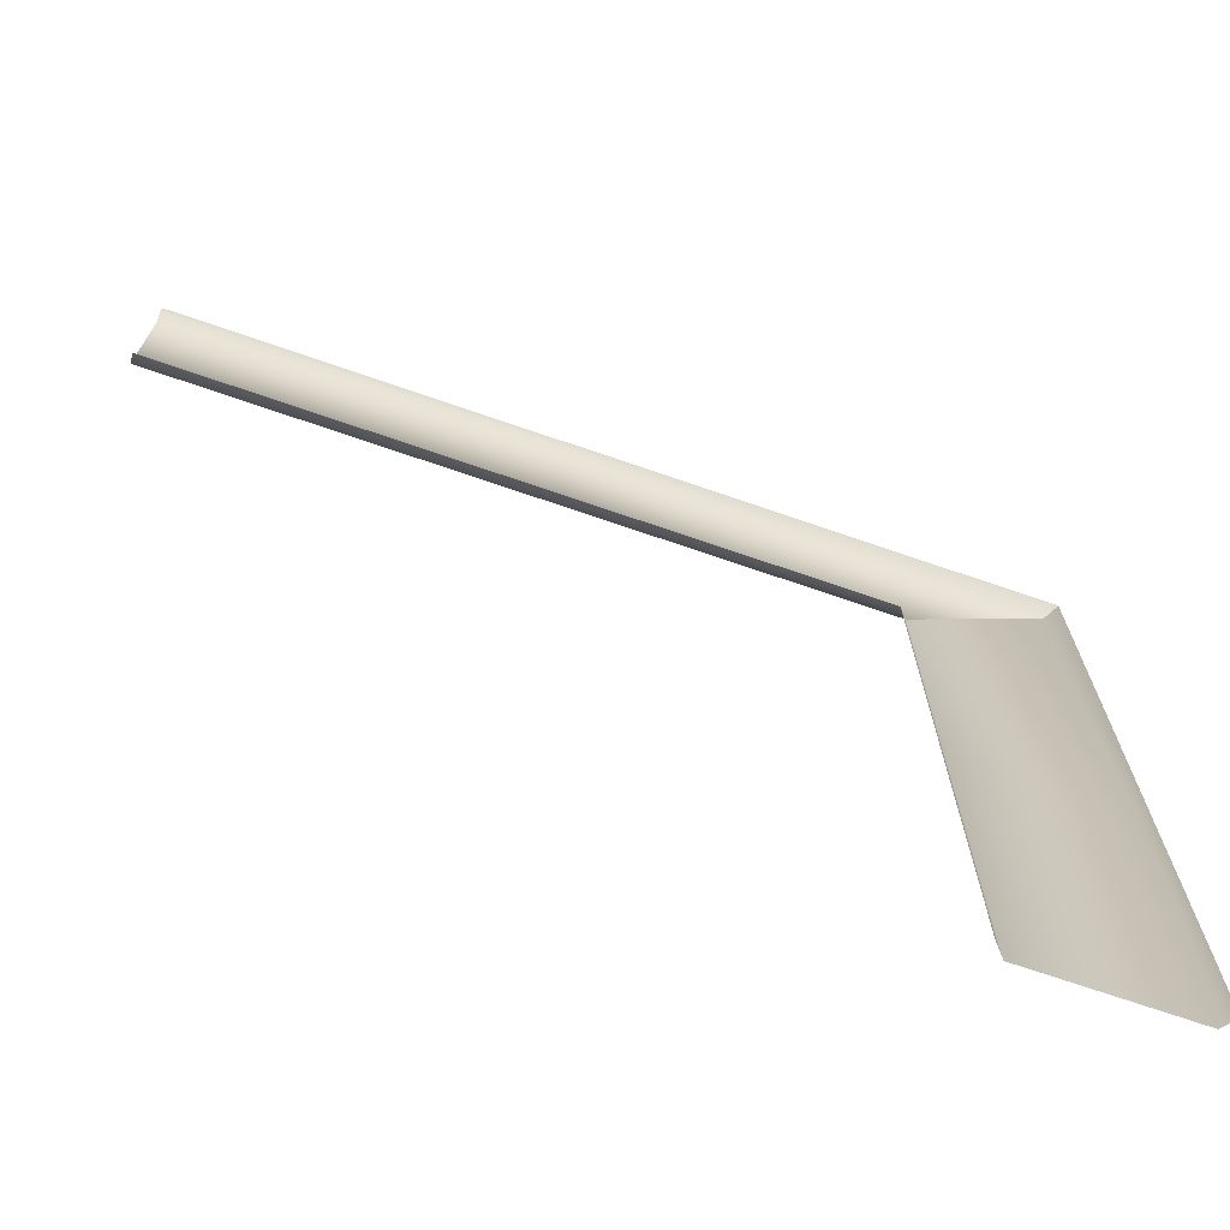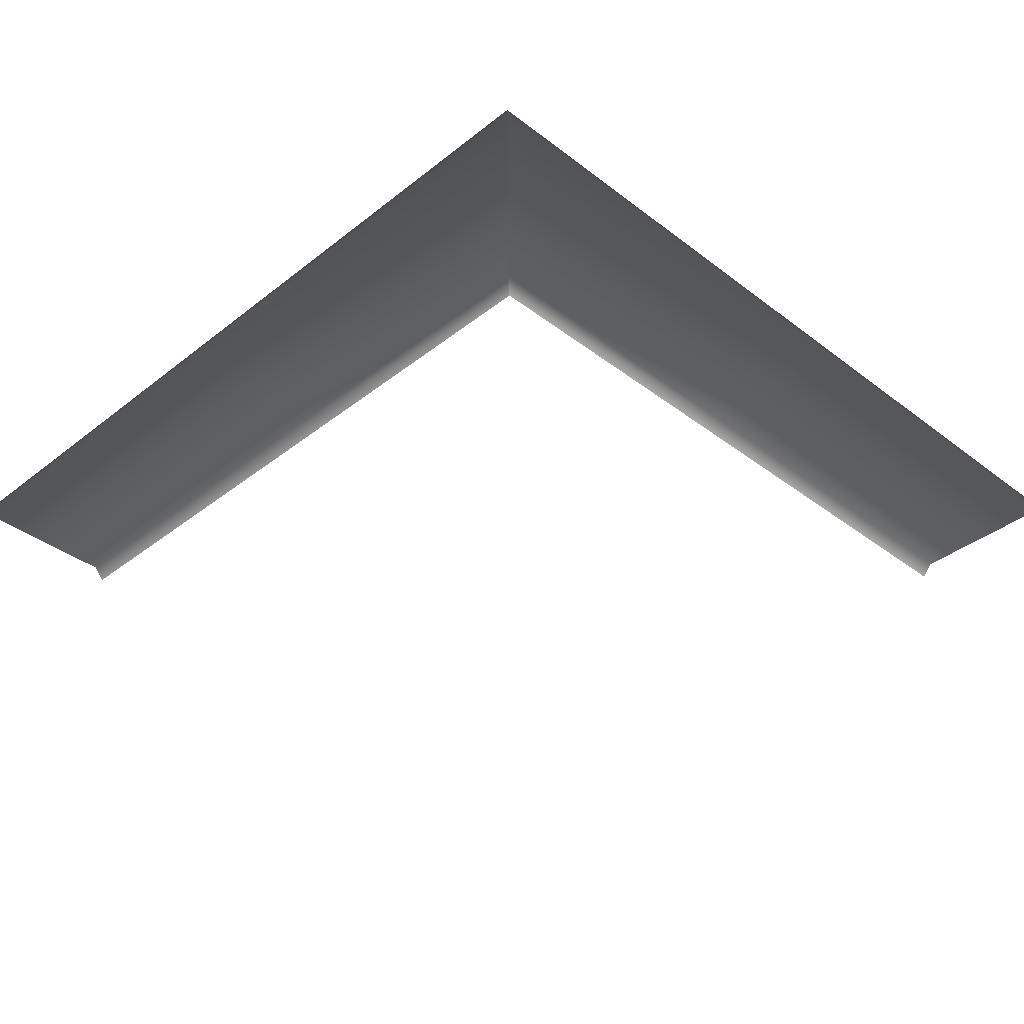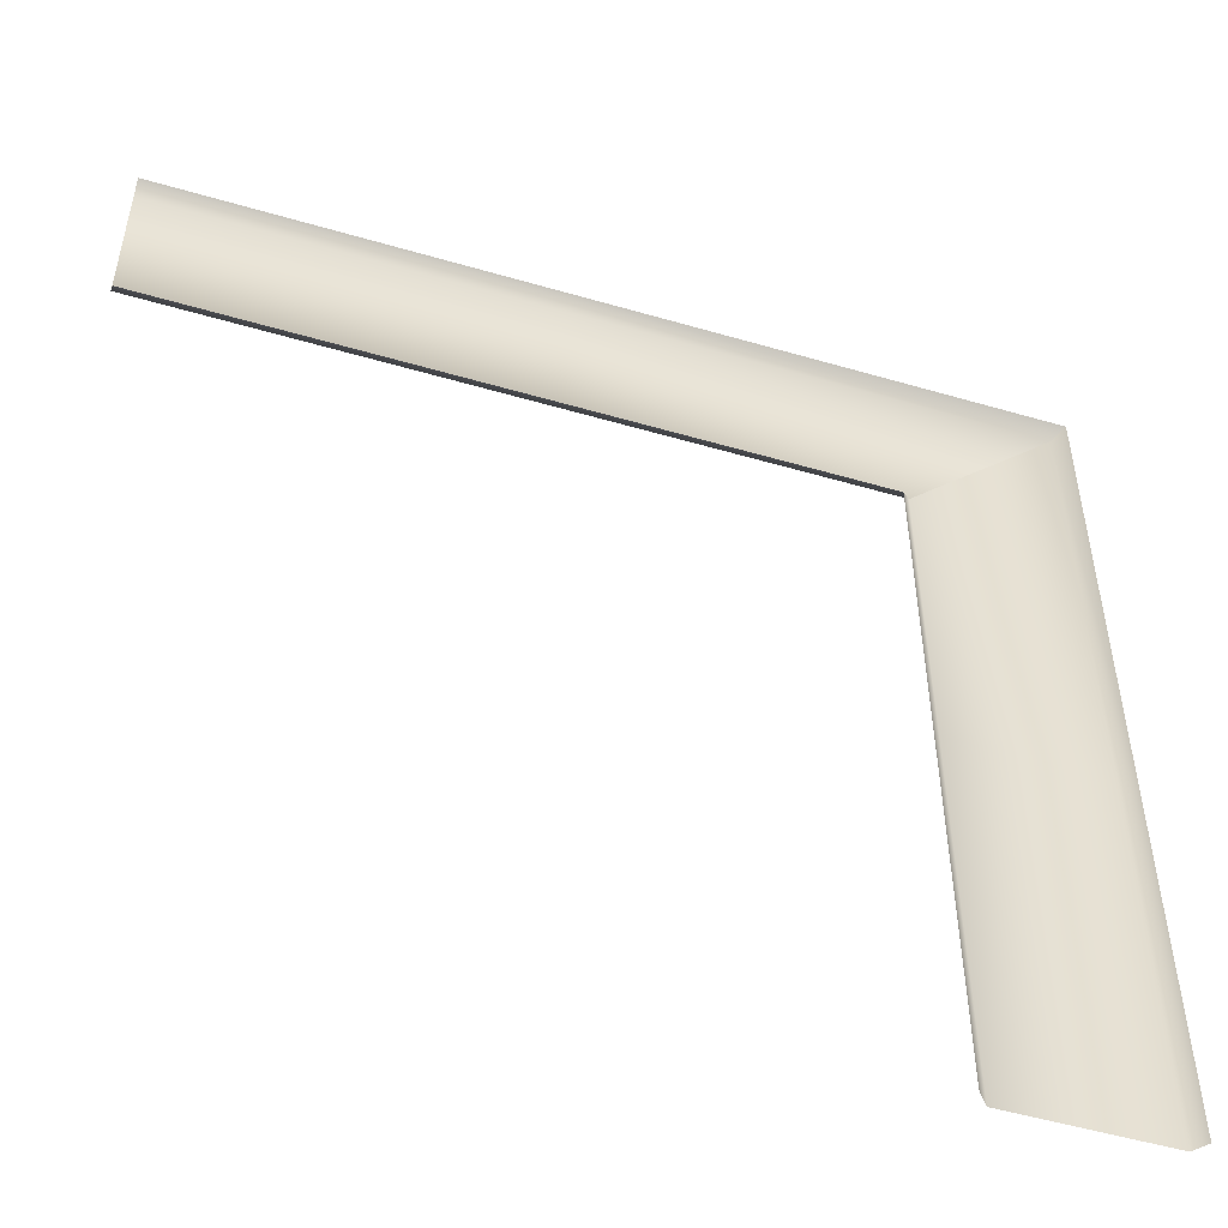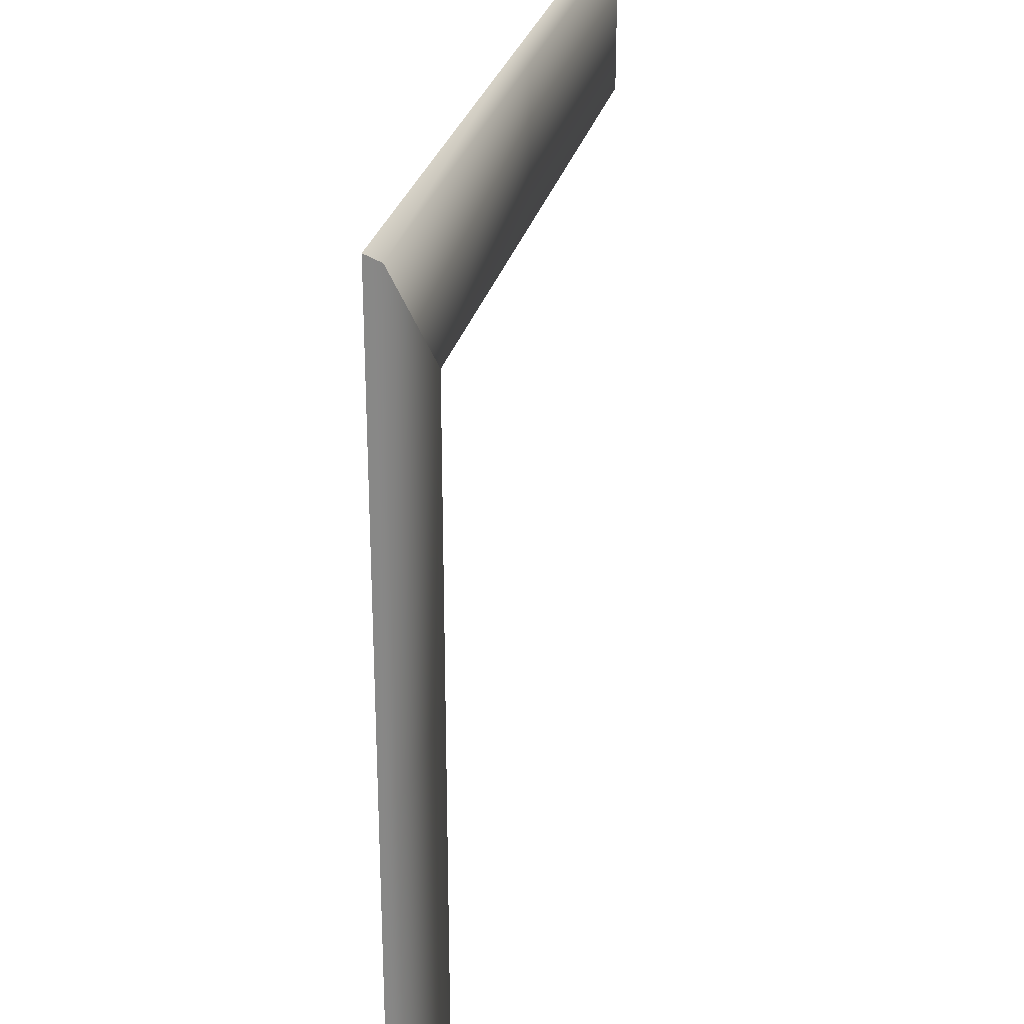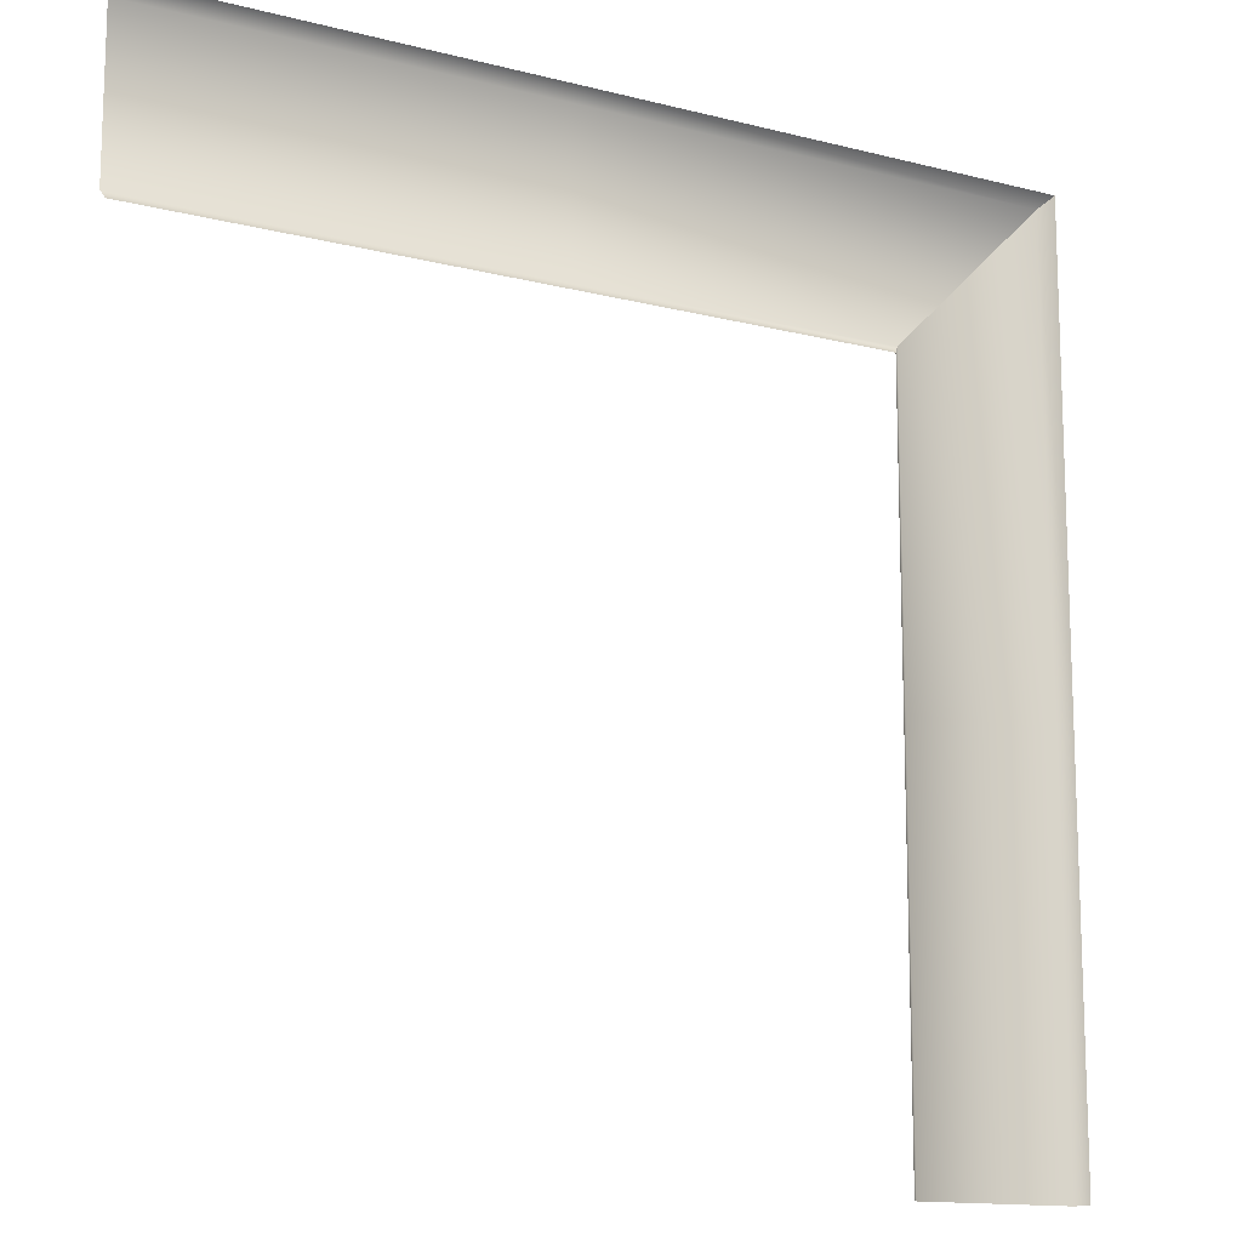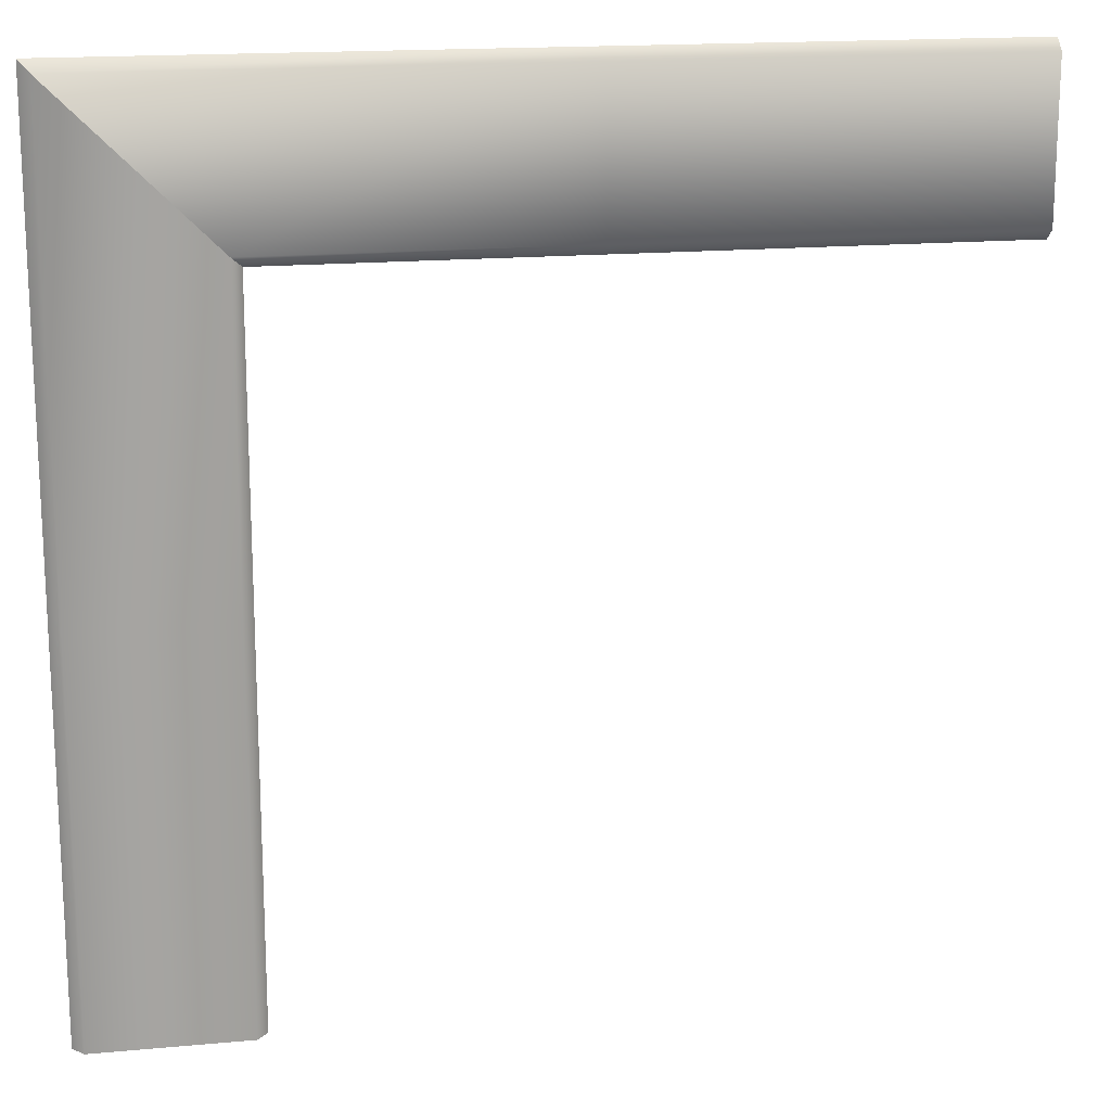
<metadata>
{"format":"obj","ext":"obj","renderer":"f3d","projection":"perspective","resolution":1024,"background":"white","views":[{"elev":-71.6,"azim":-19.0,"up":"+Z"},{"elev":-37.2,"azim":45.4,"up":"+Y"},{"elev":-51.5,"azim":-17.6,"up":"+Z"},{"elev":28.2,"azim":103.4,"up":"+Z"},{"elev":-13.7,"azim":-30.0,"up":"+Z"},{"elev":16.9,"azim":169.5,"up":"+Z"}]}
</metadata>
<code>
g obj_road1_C
v 0.4909 0.01468 0.4909
v 0.5035 -2.238e-06 0.5035
v -0.05035 -2.238e-06 0.5035
v -0.05035 0.01468 0.4909
v -0.5035 -2.238e-06 0.5035
v 0.3147 0.01468 0.3147
v -0.5035 0.01468 0.4909
v -0.05035 0.01468 0.3147
v 0.3021 -2.43e-06 0.3021
v -0.5035 0.01468 0.3147
v -0.05035 -2.425e-06 0.3021
v -0.5035 -2.42e-06 0.3021
v 0.4909 0.01468 0.4909
v 0.5035 -2.622e-06 -0.05035
v 0.5035 -2.238e-06 0.5035
v 0.4909 0.01468 -0.05035
v 0.5035 -3.006e-06 -0.5035
v 0.3147 0.01468 0.3147
v 0.4909 0.01468 -0.5035
v 0.3147 0.01468 -0.05035
v 0.3021 -2.43e-06 0.3021
v 0.3147 0.01468 -0.5035
v 0.3021 -2.718e-06 -0.05035
v 0.3021 -3.006e-06 -0.5035
g obj_road1_C_0
f 3 2 1
f 4 3 1
f 5 3 4
f 4 1 6
f 7 5 4
f 8 4 6
f 7 4 8
f 6 9 8
f 10 7 8
f 9 11 8
f 8 11 10
f 11 12 10
f 15 14 13
f 14 16 13
f 14 17 16
f 13 16 18
f 17 19 16
f 16 20 18
f 20 16 19
f 21 18 20
f 22 20 19
f 23 21 20
f 23 20 22
f 24 23 22

</code>
